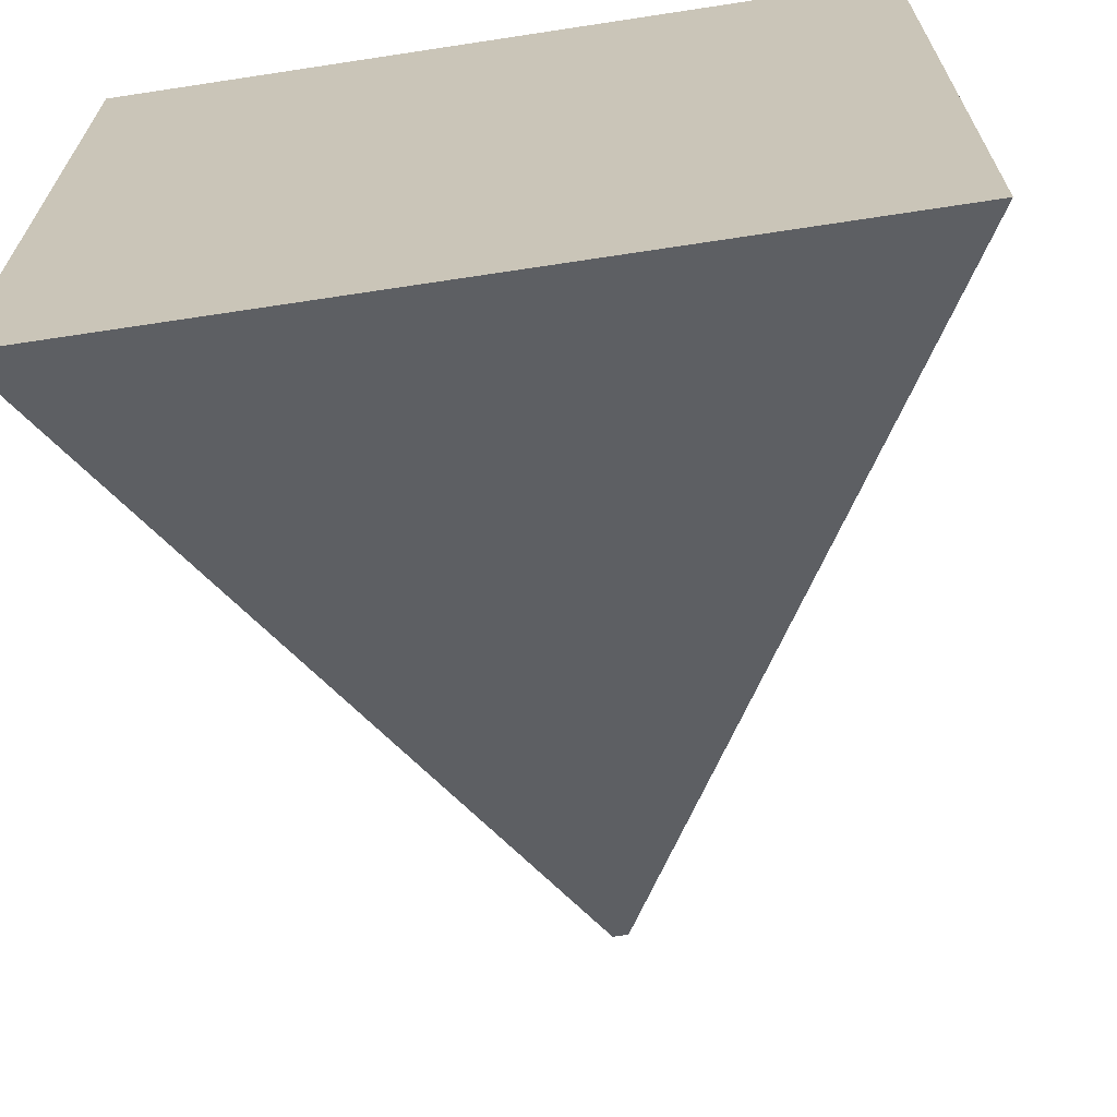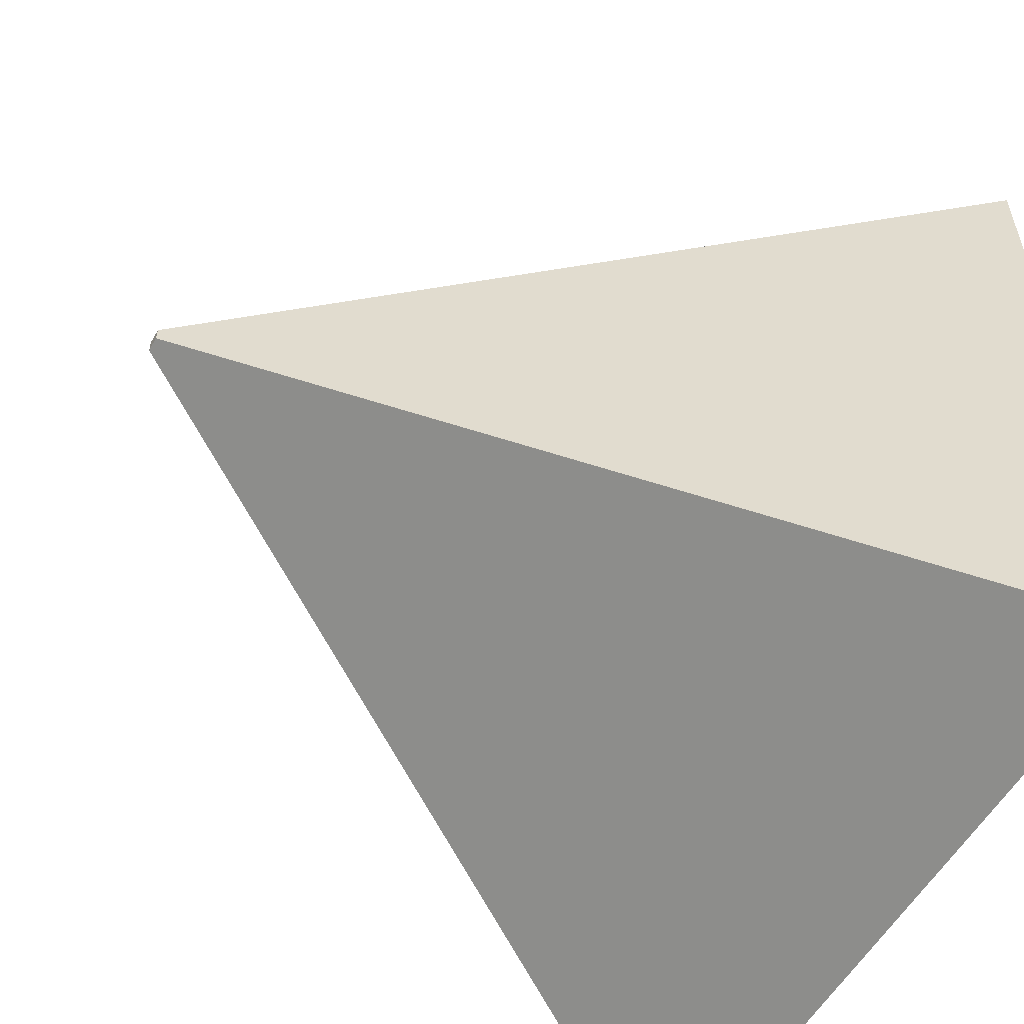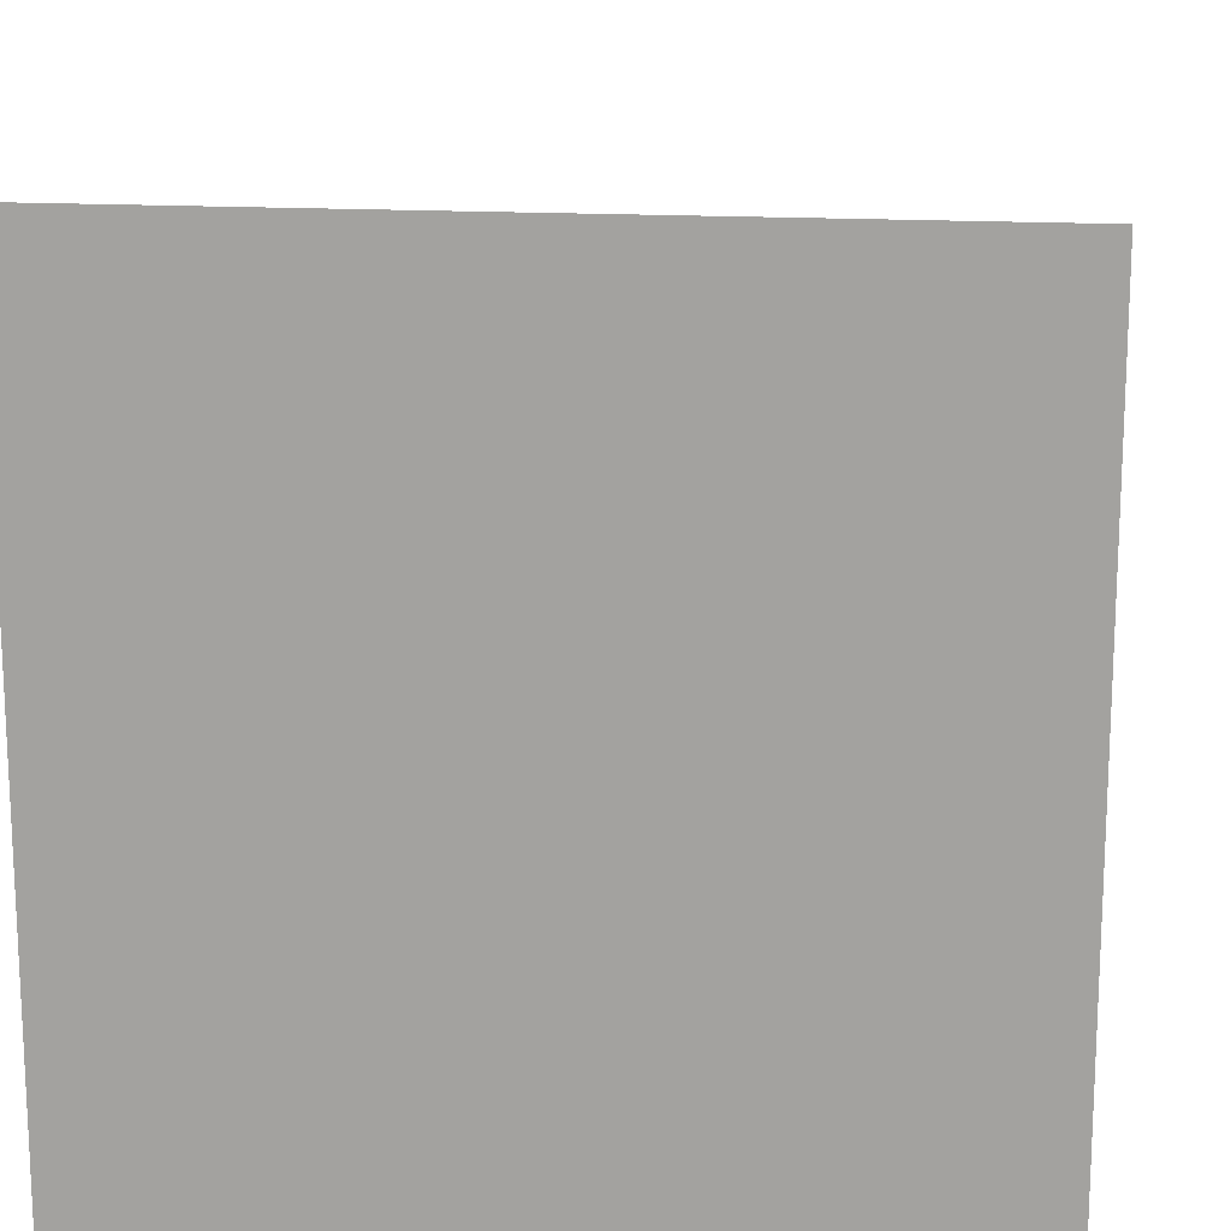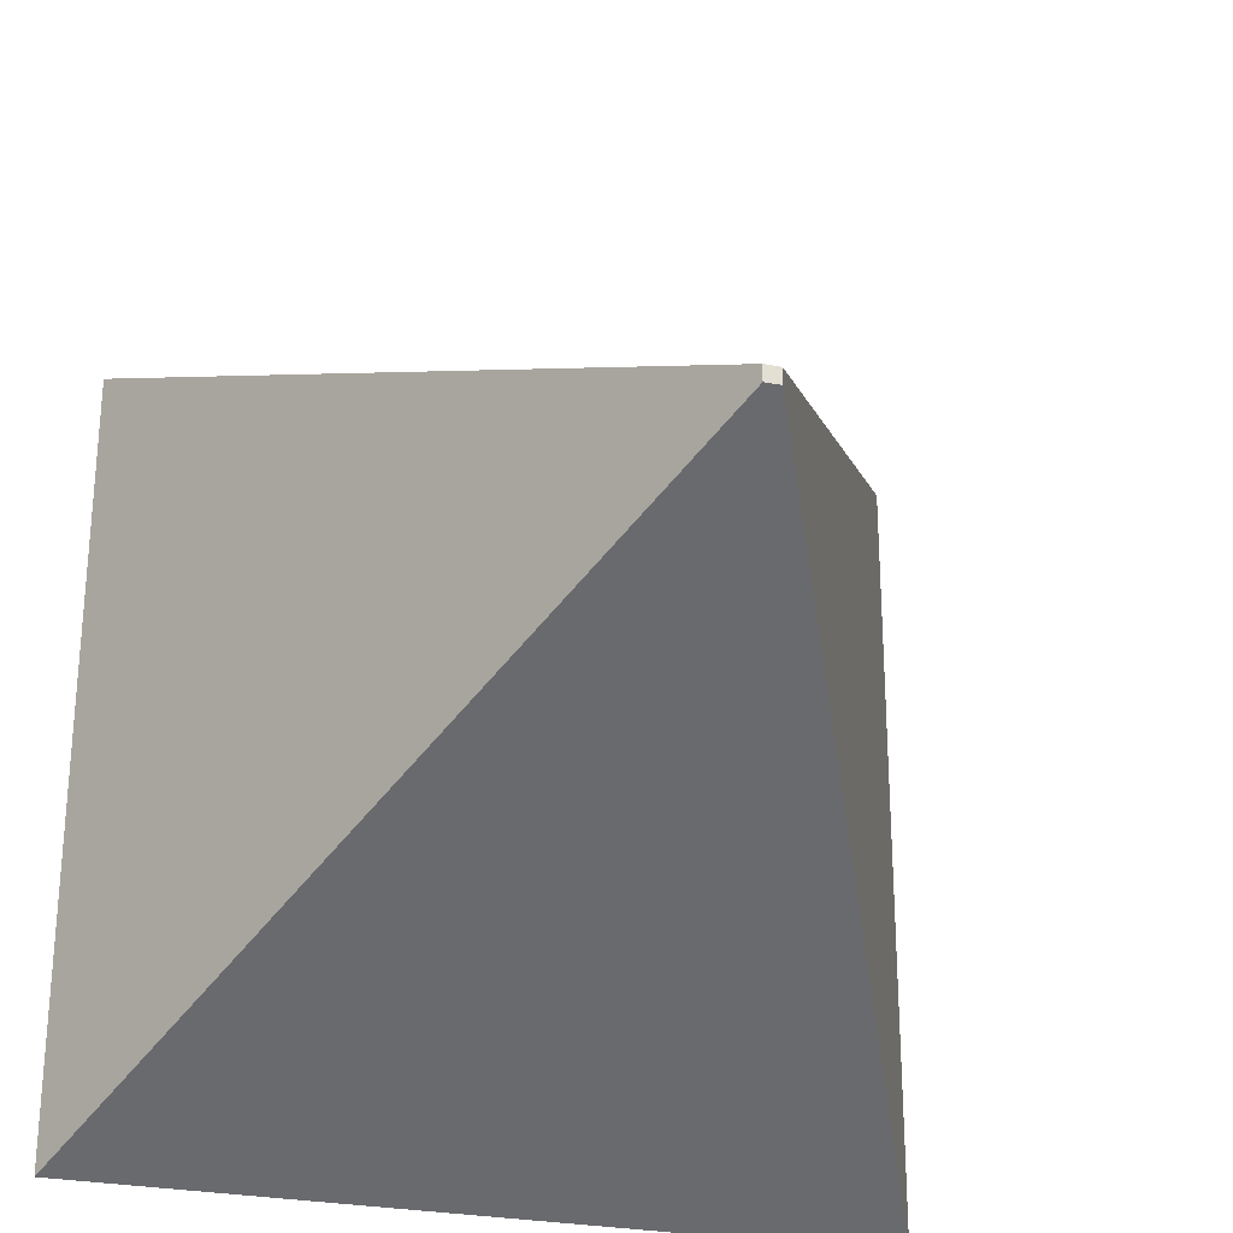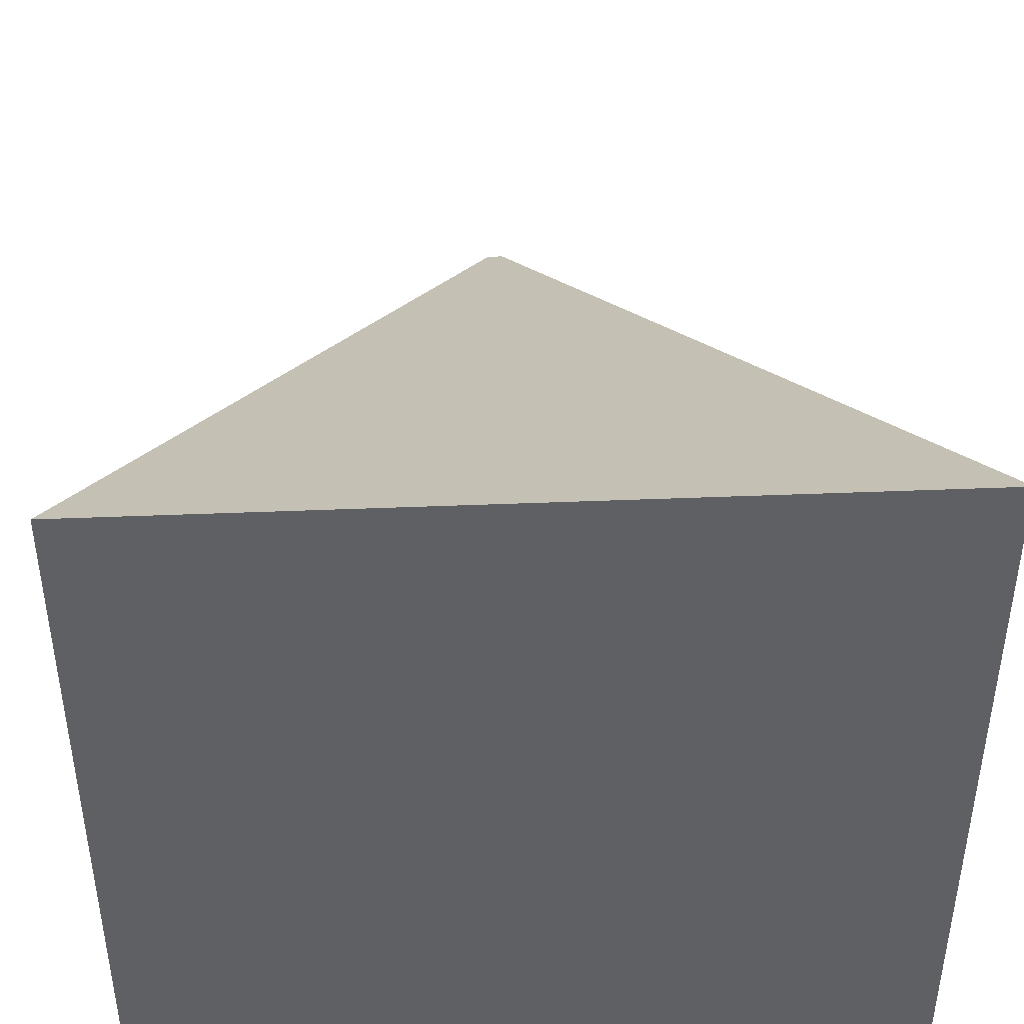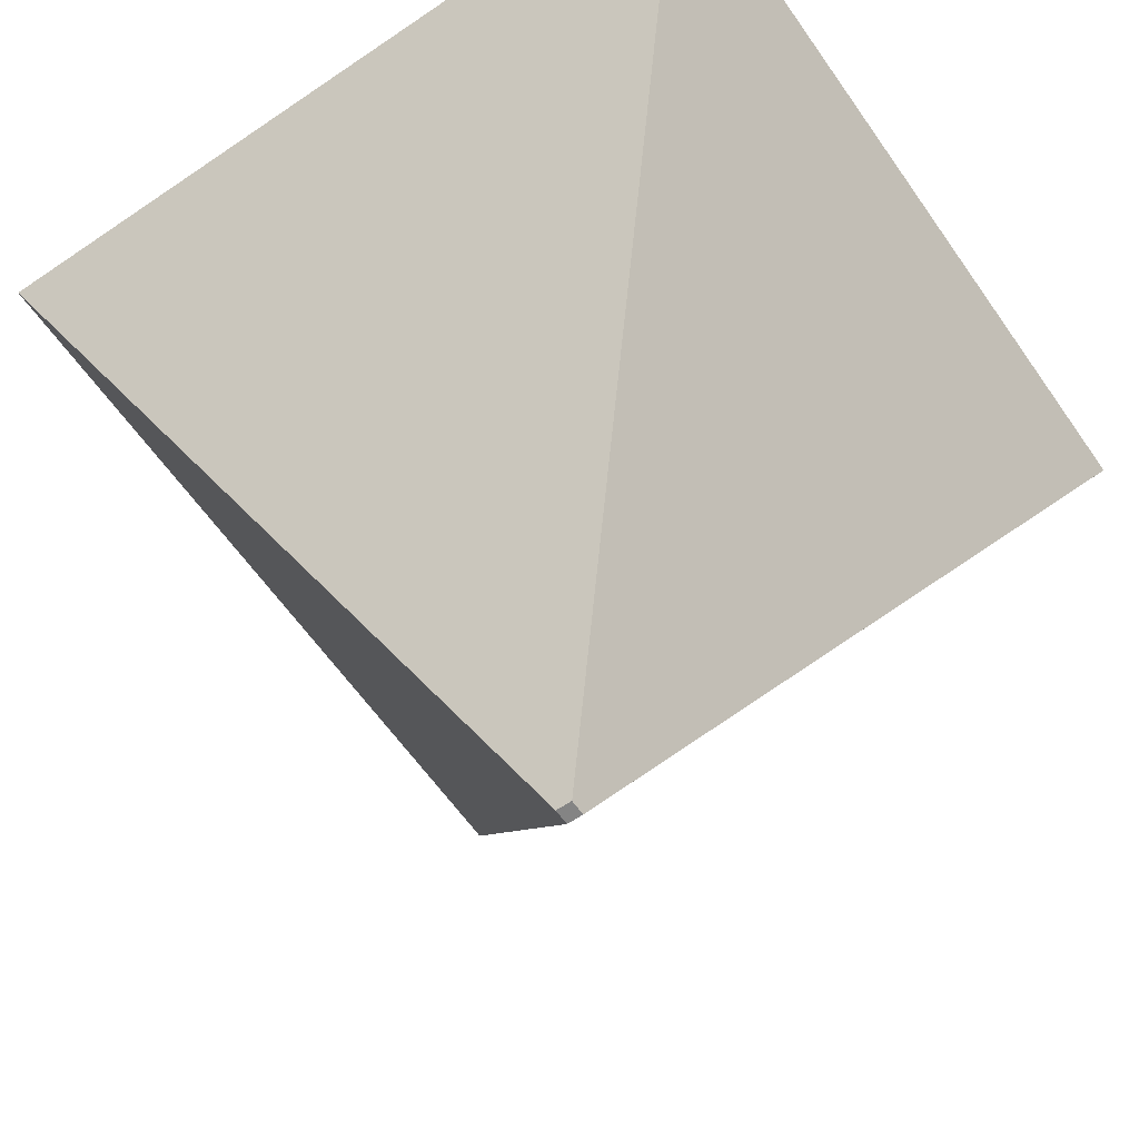
<metadata>
{"format":"obj","ext":"obj","renderer":"f3d","projection":"perspective","resolution":1024,"background":"white","views":[{"elev":-67.3,"azim":-171.3,"up":"+Z"},{"elev":-56.4,"azim":60.1,"up":"+Z"},{"elev":15.9,"azim":-172.8,"up":"+Z"},{"elev":-27.5,"azim":-16.6,"up":"+Z"},{"elev":44.3,"azim":177.3,"up":"+Z"},{"elev":-61.4,"azim":124.8,"up":"+Y"}]}
</metadata>
<code>
o Cube
v 0.1236 -14.36 0.1236
v 6.322 -1.721 6.322
v 0.1236 -14.36 -0.1236
v 6.322 -1.721 -6.322
v -0.1236 -14.36 0.1236
v -6.322 -1.721 6.322
v -0.1236 -14.36 -0.1236
v -6.322 -1.721 -6.322
f 5 3 1
f 3 8 4
f 7 6 8
f 2 8 6
f 1 4 2
f 5 2 6
f 5 7 3
f 3 7 8
f 7 5 6
f 2 4 8
f 1 3 4
f 5 1 2

</code>
